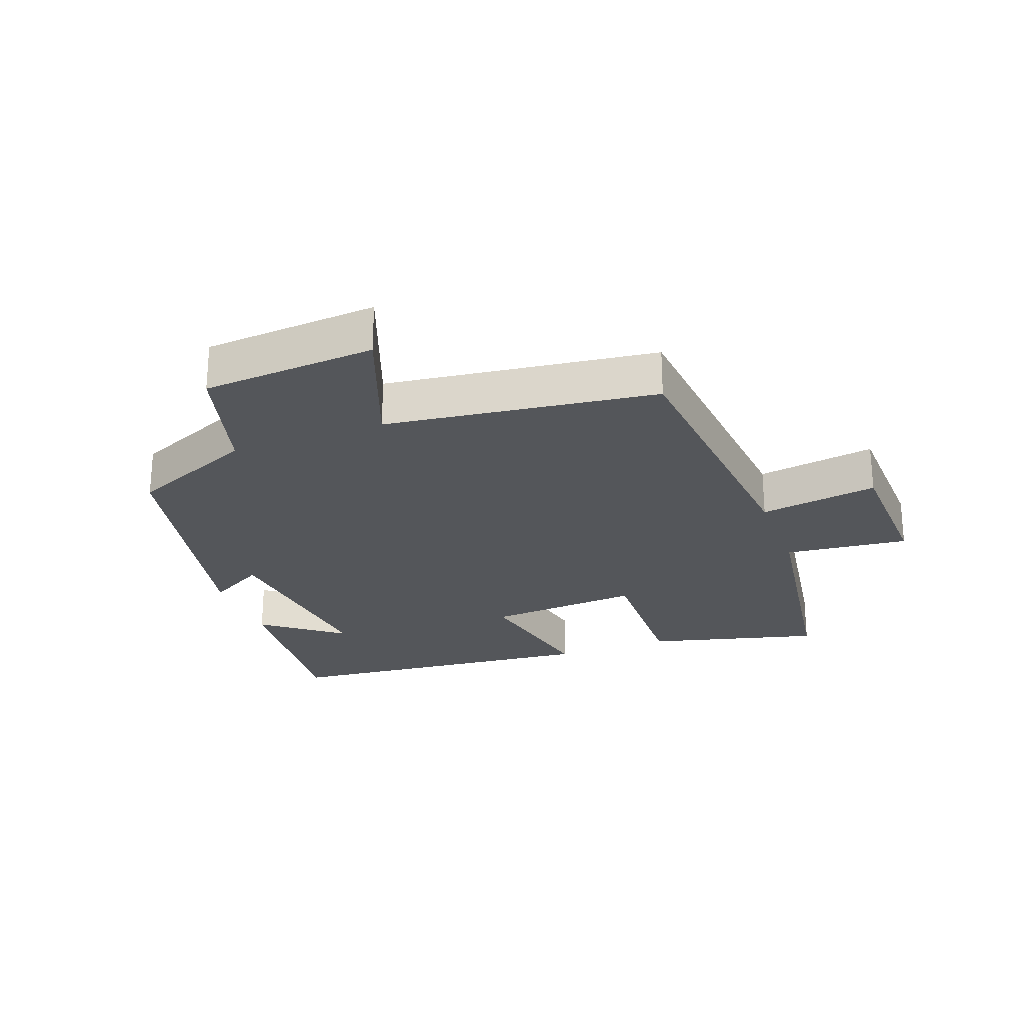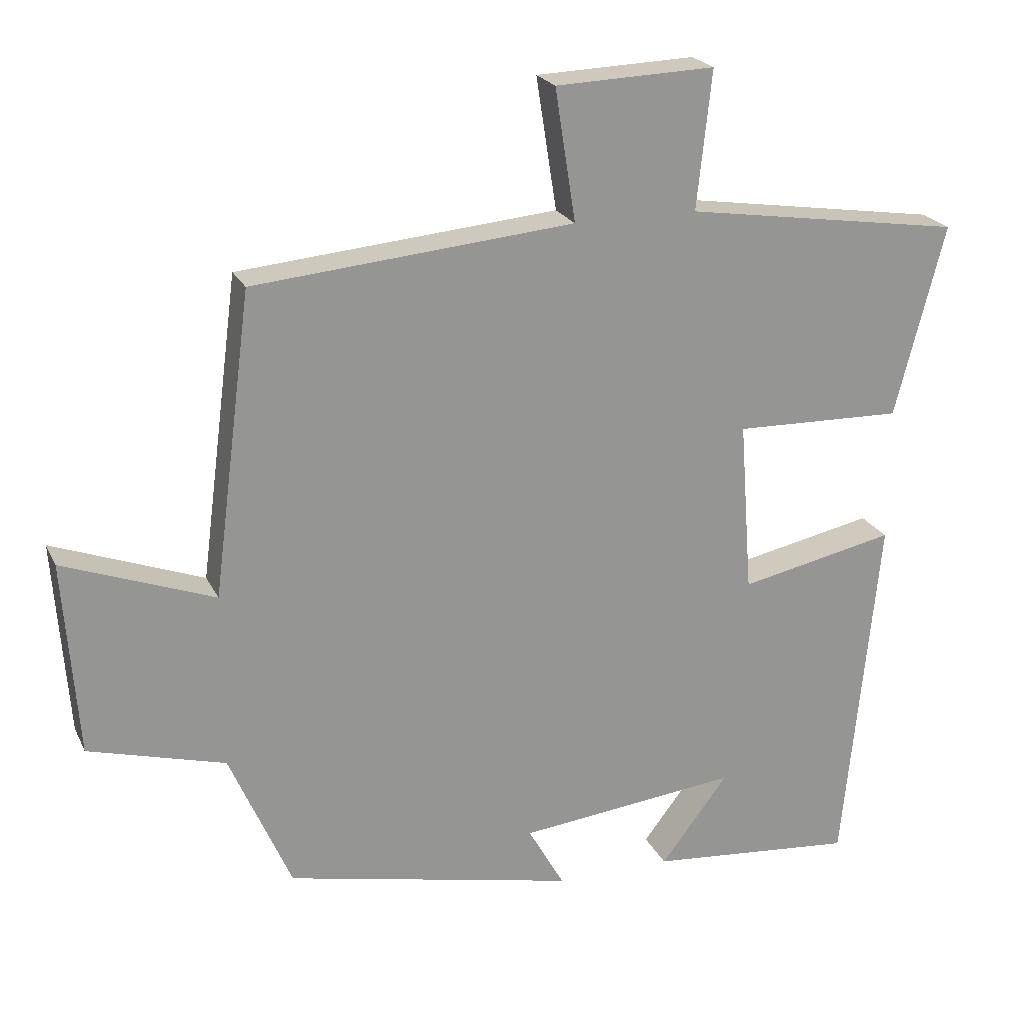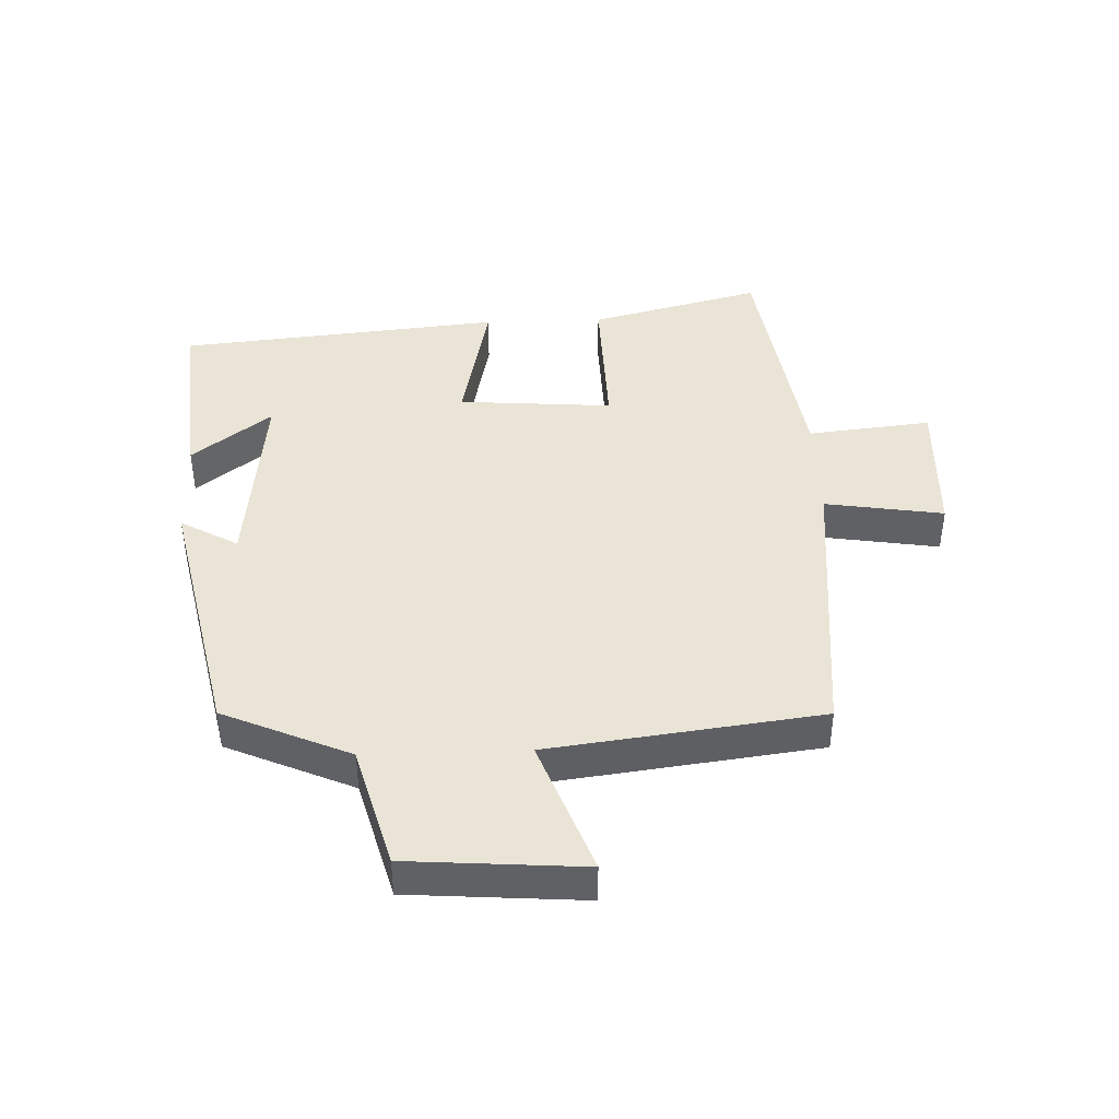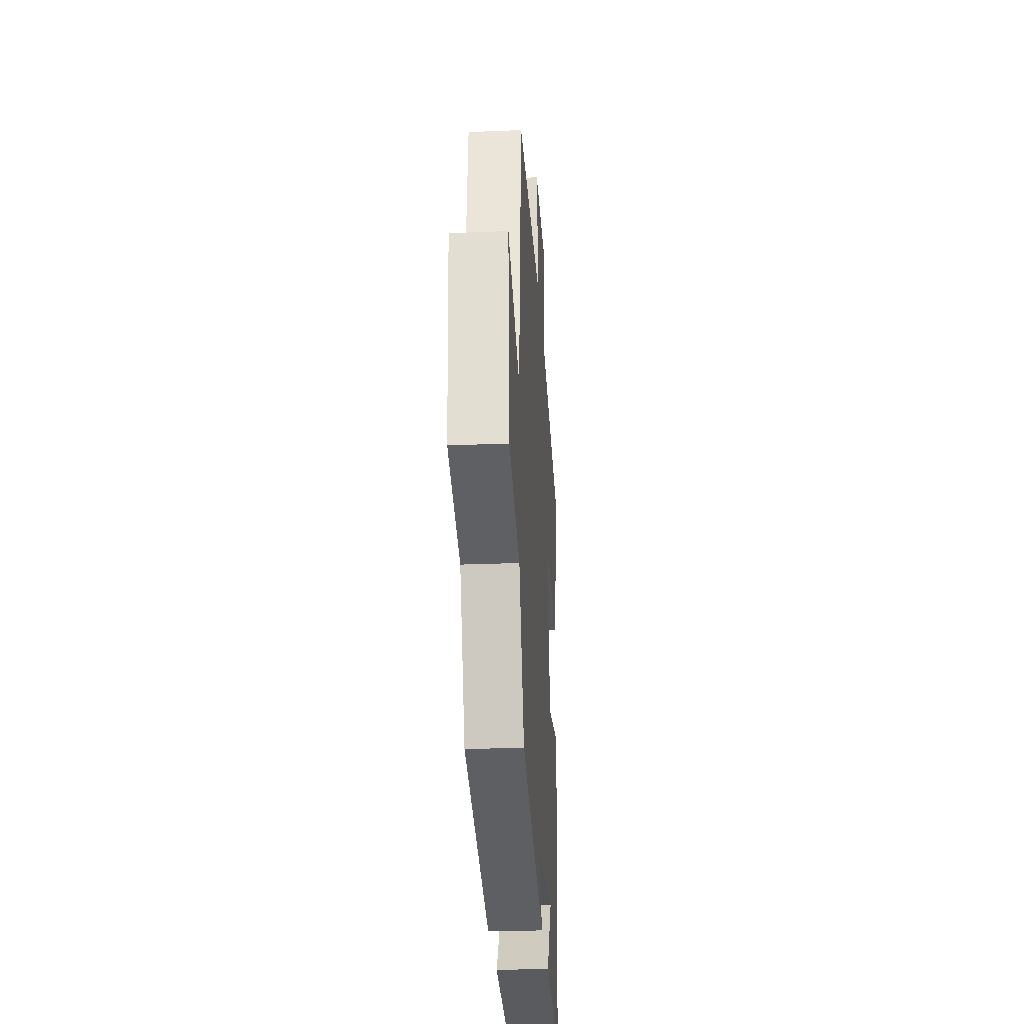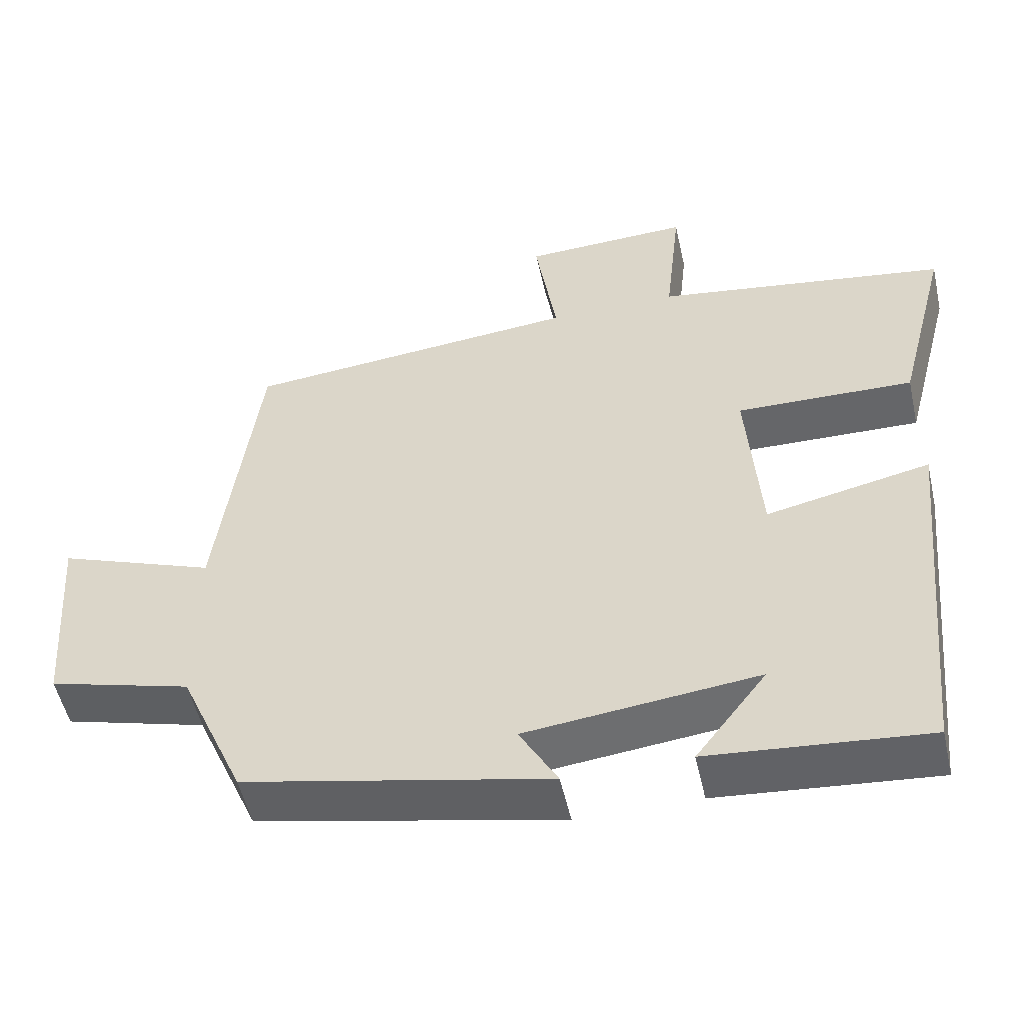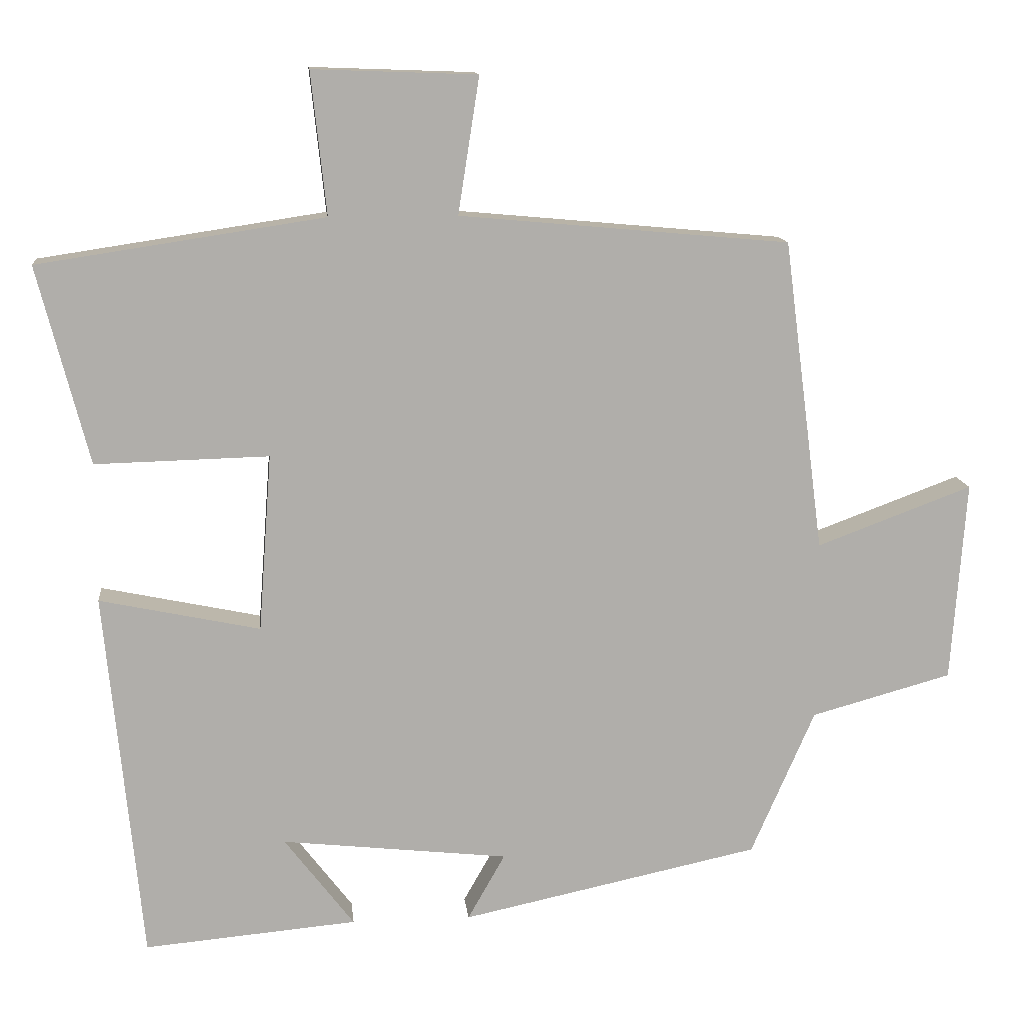
<metadata>
{"format":"obj","ext":"obj","renderer":"f3d","projection":"perspective","resolution":1024,"background":"white","views":[{"elev":-25.2,"azim":-69.6,"up":"+Y"},{"elev":22.1,"azim":-20.1,"up":"+Z"},{"elev":42.5,"azim":-92.0,"up":"+Y"},{"elev":-28.1,"azim":-86.5,"up":"+Z"},{"elev":-52.4,"azim":12.6,"up":"+Z"},{"elev":12.7,"azim":174.1,"up":"+Z"}]}
</metadata>
<code>
v -0.445 0.07 0.459
v 0.005 0.07 0.5
v -0.024 0.07 0.686
v 0.2 0.07 0.694
v 0.179 0.07 0.5
v 0.57 0.07 0.441
v 0.5 0.07 0.171
v 0.263 0.07 0.177
v 0.281 0.07 -0.065
v 0.5 0.07 -0.019
v 0.45 0.07 -0.526
v 0.159 0.07 -0.5
v 0.254 0.07 -0.376
v -0.056 0.07 -0.41
v -0.005 0.07 -0.5
v -0.413 0.07 -0.413
v -0.5 0.07 -0.214
v -0.692 0.07 -0.161
v -0.712 0.07 0.113
v -0.5 0.07 0.034
v -0.445 0 0.459
v 0.005 0 0.5
v -0.024 0 0.686
v 0.2 0 0.694
v 0.179 0 0.5
v 0.57 0 0.441
v 0.5 0 0.171
v 0.263 0 0.177
v 0.281 0 -0.065
v 0.5 0 -0.019
v 0.45 0 -0.526
v 0.159 0 -0.5
v 0.254 0 -0.376
v -0.056 0 -0.41
v -0.005 0 -0.5
v -0.413 0 -0.413
v -0.5 0 -0.214
v -0.692 0 -0.161
v -0.712 0 0.113
v -0.5 0 0.034
f 17 18 19 20
f 17 20 1 2
f 14 15 16 17
f 13 14 17 2
f 11 12 13
f 9 10 11 13
f 8 9 13 2
f 5 6 7 8
f 5 8 2 3
f 3 4 5
f 40 39 38 37
f 22 21 40 37
f 37 36 35 34
f 22 37 34 33
f 33 32 31
f 33 31 30 29
f 22 33 29 28
f 28 27 26 25
f 23 22 28 25
f 25 24 23
f 1 21 22 2
f 2 22 23 3
f 3 23 24 4
f 4 24 25 5
f 5 25 26 6
f 6 26 27 7
f 7 27 28 8
f 8 28 29 9
f 9 29 30 10
f 10 30 31 11
f 11 31 32 12
f 12 32 33 13
f 13 33 34 14
f 14 34 35 15
f 15 35 36 16
f 16 36 37 17
f 17 37 38 18
f 18 38 39 19
f 19 39 40 20
f 20 40 21 1

</code>
